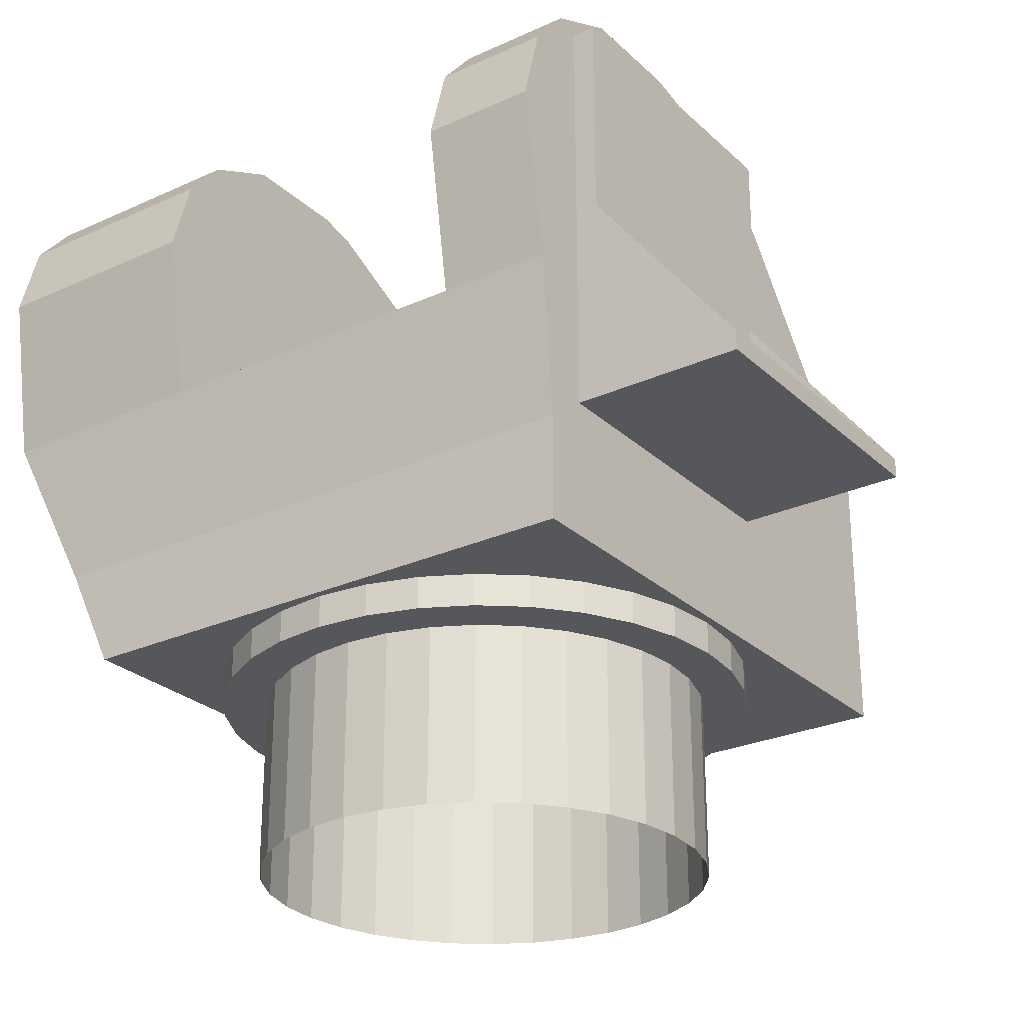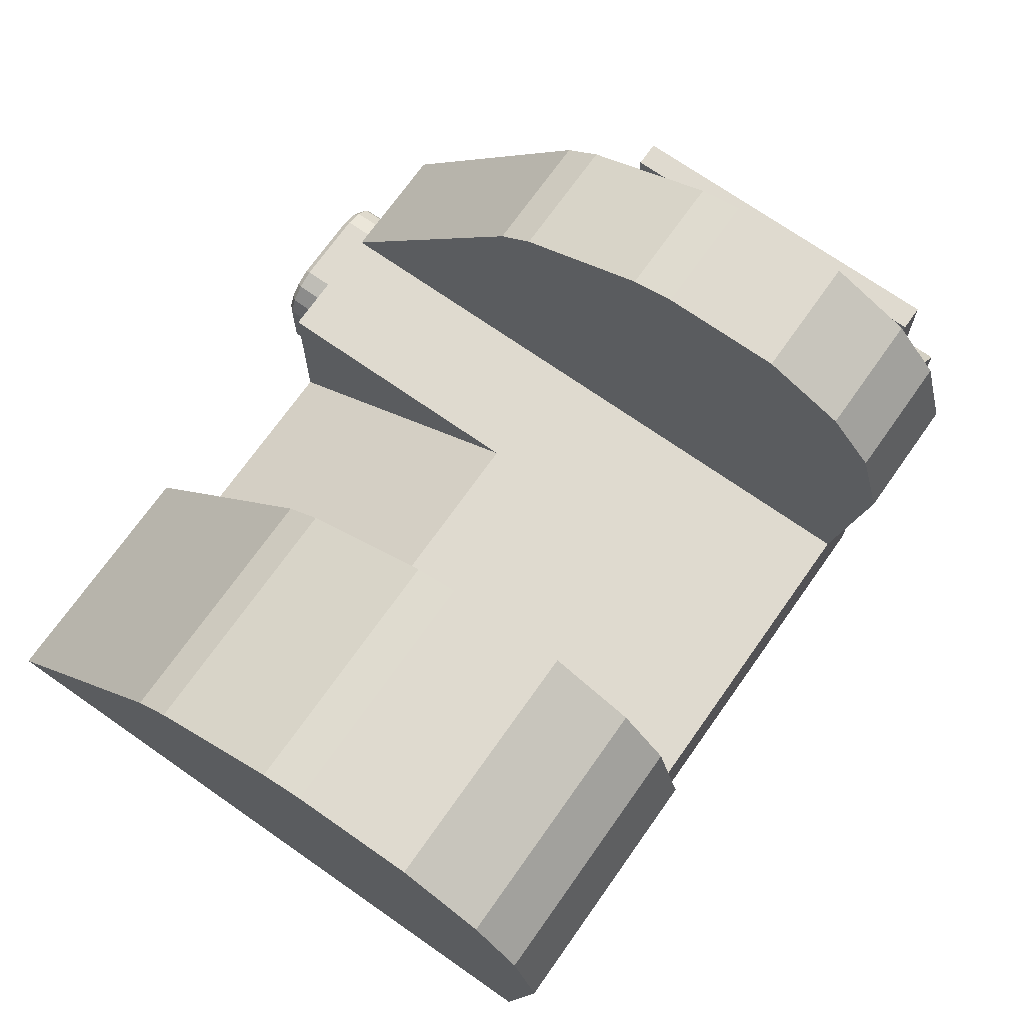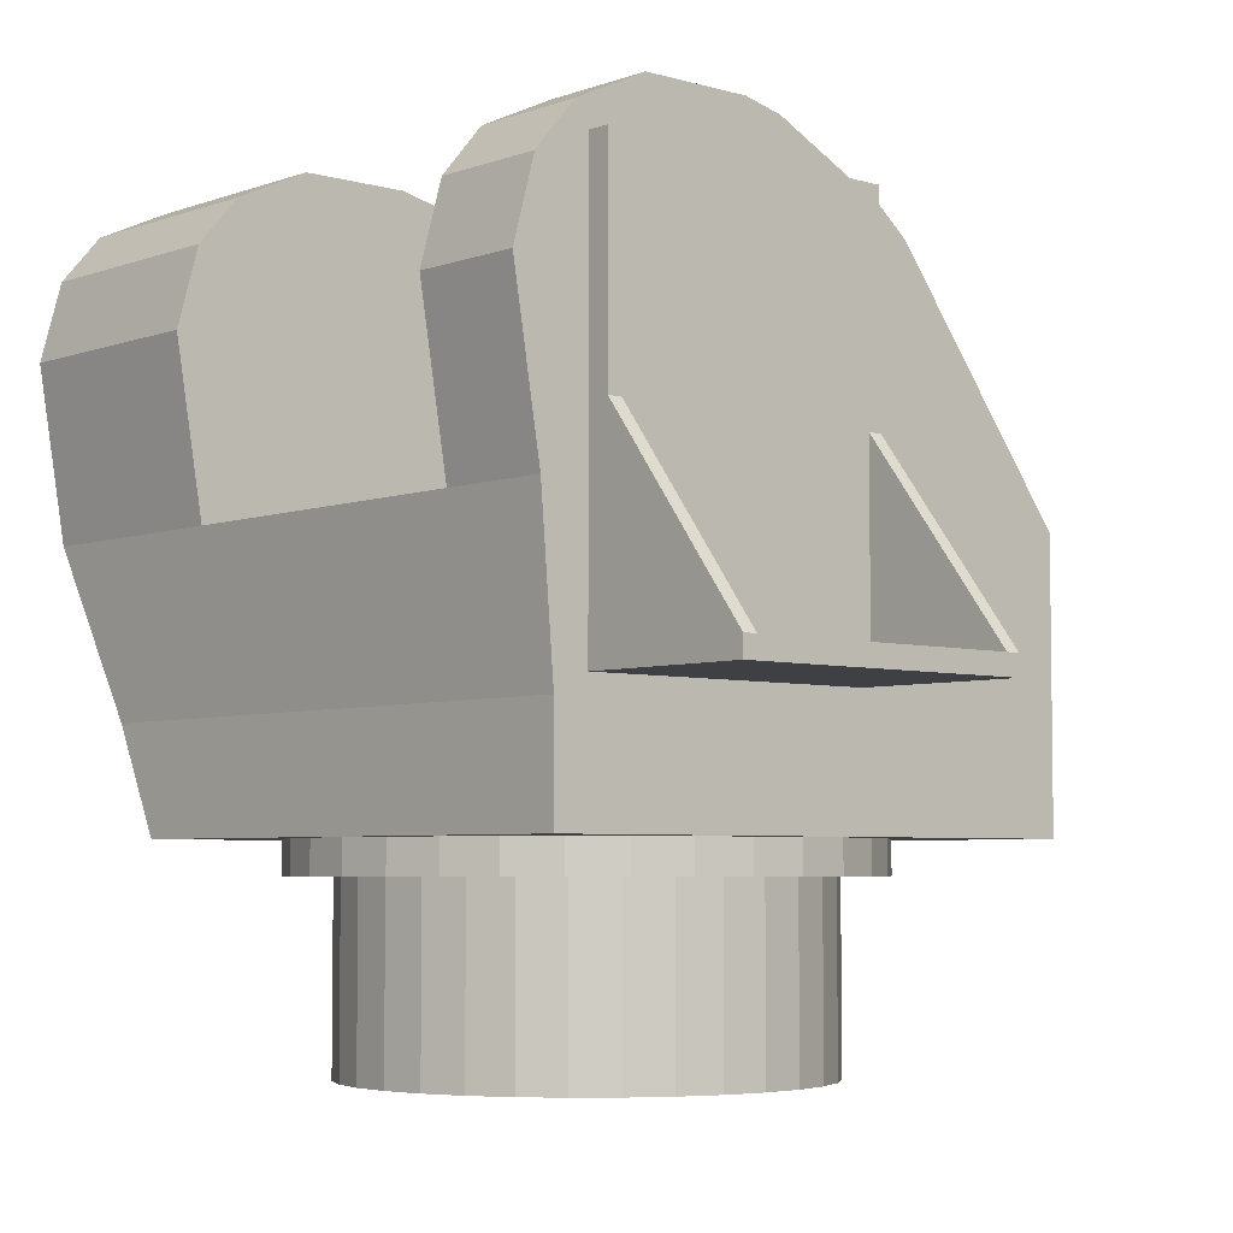
<metadata>
{"format":"obj","ext":"obj","renderer":"f3d","projection":"perspective","resolution":1024,"background":"white","views":[{"elev":-26.6,"azim":-144.5,"up":"+Y"},{"elev":70.7,"azim":125.1,"up":"+Y"},{"elev":-4.9,"azim":-131.8,"up":"+Y"}]}
</metadata>
<code>
g machine_gun_mount_Cylinder.003
v 0.07908 0.2062 0.3976
v 0.07908 -0.1152 0.3976
v 0.1551 0.2062 0.3745
v 0.1551 -0.1152 0.3745
v 0.2252 0.2062 0.337
v 0.2252 -0.1152 0.337
v 0.2866 0.2062 0.2866
v 0.2866 -0.1152 0.2866
v 0.337 0.2062 0.2252
v 0.337 -0.1152 0.2252
v 0.3745 0.2062 0.1551
v 0.3745 -0.1152 0.1551
v 0.3976 0.2062 0.07908
v 0.3976 -0.1152 0.07908
v 0.4054 0.2062 -0
v 0.4054 -0.1152 -0
v 0.3976 0.2062 -0.07908
v 0.3976 -0.1152 -0.07908
v 0.3745 0.2062 -0.1551
v 0.3745 -0.1152 -0.1551
v 0.337 0.2062 -0.2252
v 0.337 -0.1152 -0.2252
v 0.2866 0.2062 -0.2866
v 0.2866 -0.1152 -0.2866
v 0.2252 0.2062 -0.337
v 0.2252 -0.1152 -0.337
v 0.1551 0.2062 -0.3745
v 0.1551 -0.1152 -0.3745
v 0.07908 0.2062 -0.3976
v 0.07908 -0.1152 -0.3976
v 0 0.2062 -0.4054
v 0 -0.1152 -0.4054
v -0.07908 0.2062 -0.3976
v -0.07908 -0.1152 -0.3976
v -0.1551 0.2062 -0.3745
v -0.1551 -0.1152 -0.3745
v -0.2252 0.2062 -0.337
v -0.2252 -0.1152 -0.337
v -0.2866 0.2062 -0.2866
v -0.2866 -0.1152 -0.2866
v -0.337 0.2062 -0.2252
v -0.337 -0.1152 -0.2252
v -0.3745 0.2062 -0.1551
v -0.3745 -0.1152 -0.1551
v -0.3976 0.2062 -0.07908
v -0.3976 -0.1152 -0.07908
v -0.4054 0.2062 -0
v -0.4054 -0.1152 -0
v -0.3976 0.2062 0.07908
v -0.3976 -0.1152 0.07908
v -0.3745 0.2062 0.1551
v -0.3745 -0.1152 0.1551
v -0.337 0.2062 0.2252
v -0.337 -0.1152 0.2252
v -0.2866 0.2062 0.2866
v -0.2866 -0.1152 0.2866
v -0.2252 0.2062 0.337
v -0.2252 -0.1152 0.337
v -0.1551 0.2062 0.3745
v -0.1551 -0.1152 0.3745
v -0.07908 0.2062 0.3976
v -0.07908 -0.1152 0.3976
v 0 0.2062 0.4054
v 0 -0.1152 0.4054
v 0 0.2062 0.4864
v 0.0949 0.2062 0.4771
v 0.1862 0.2062 0.4494
v 0.2702 0.2062 0.4045
v 0.344 0.2062 0.344
v 0.4045 0.2062 0.2702
v 0.4494 0.2062 0.1862
v 0.4771 0.2062 0.0949
v 0.4864 0.2062 -0
v 0.4771 0.2062 -0.0949
v 0.4494 0.2062 -0.1862
v 0.4045 0.2062 -0.2702
v 0.344 0.2062 -0.344
v 0.2702 0.2062 -0.4045
v 0.1862 0.2062 -0.4494
v 0.0949 0.2062 -0.4771
v 0 0.2062 -0.4864
v -0.0949 0.2062 -0.4771
v -0.1862 0.2062 -0.4494
v -0.2702 0.2062 -0.4045
v -0.344 0.2062 -0.344
v -0.4045 0.2062 -0.2702
v -0.4494 0.2062 -0.1862
v -0.4771 0.2062 -0.0949
v -0.4864 0.2062 -0
v -0.4771 0.2062 0.0949
v -0.4494 0.2062 0.1862
v -0.4045 0.2062 0.2702
v -0.344 0.2062 0.344
v -0.2702 0.2062 0.4045
v -0.1862 0.2062 0.4494
v -0.0949 0.2062 0.4771
v 0 0.2647 0.4864
v 0.0949 0.2647 0.4771
v 0.1862 0.2647 0.4494
v 0.2702 0.2647 0.4045
v 0.344 0.2647 0.344
v 0.4045 0.2647 0.2702
v 0.4494 0.2647 0.1862
v 0.4771 0.2647 0.0949
v 0.4864 0.2647 -0
v 0.4771 0.2647 -0.0949
v 0.4494 0.2647 -0.1862
v 0.4045 0.2647 -0.2702
v 0.344 0.2647 -0.344
v 0.2702 0.2647 -0.4045
v 0.1862 0.2647 -0.4494
v 0.0949 0.2647 -0.4771
v 0 0.2647 -0.4864
v -0.0949 0.2647 -0.4771
v -0.1862 0.2647 -0.4494
v -0.2702 0.2647 -0.4045
v -0.344 0.2647 -0.344
v -0.4045 0.2647 -0.2702
v -0.4494 0.2647 -0.1862
v -0.4771 0.2647 -0.0949
v -0.4864 0.2647 -0
v -0.4771 0.2647 0.0949
v -0.4494 0.2647 0.1862
v -0.4045 0.2647 0.2702
v -0.344 0.2647 0.344
v -0.2702 0.2647 0.4045
v -0.1862 0.2647 0.4494
v -0.0949 0.2647 0.4771
v 0.5001 0.2652 -0.4993
v 0.5001 0.2652 0.5562
v -0.5001 0.2652 -0.4993
v -0.5001 0.4561 -0.4993
v -0.5001 0.2652 0.5562
v -0.5001 0.4561 0.5562
v 0.3287 0.4561 0.5562
v -0.08573 0.4561 0.5562
v -0.5001 0.4561 0.1961
v -0.5001 0.4561 -0.1639
v -0.08573 0.4561 -0.4993
v 0.3287 0.4561 -0.4993
v 0.594 0.4561 -0.4993
v 0.594 0.4561 0.5562
v 0.7431 0.7592 0.08692
v 0.7431 0.7592 0.5562
v -0.08573 0.7592 0.5562
v -0.5001 0.7592 0.5562
v -0.5001 0.7592 -0.1639
v -0.5001 0.7592 -0.5239
v 0.3287 0.7592 -0.5239
v 0.7431 0.7592 -0.5239
v 0.7431 0.7592 -0.1639
v 0.3287 0.7592 0.5562
v -0.5001 0.7592 0.08692
v -0.08573 0.7592 -0.5239
v -0.08573 0.7592 -0.1639
v -0.08573 0.7592 0.08692
v 0.3287 0.7592 -0.1639
v 0.3287 0.7592 0.08692
v -0.2929 0.7592 0.5562
v -0.2929 0.7592 -0.5239
v -0.2929 0.7592 -0.1639
v -0.2929 0.7592 0.08692
v -0.5001 1.359 -0.1639
v 0.7431 1.359 -0.1639
v 0.3287 1.359 -0.1639
v -0.2929 1.359 -0.1639
v 0.7431 1.184 0.08692
v -0.5001 1.184 0.08692
v 0.3287 1.184 0.08692
v -0.2929 1.184 0.08692
v 0.7431 1.359 -0.1263
v 0.7431 1.343 -0.05492
v 0.7431 1.333 -0.06213
v 0.7431 1.237 0.1613
v 0.7431 1.191 0.2183
v 0.7431 1.209 0.1596
v -0.5001 1.191 0.2183
v -0.5001 1.237 0.1613
v -0.5001 1.209 0.1596
v -0.5001 1.343 -0.05492
v -0.5001 1.359 -0.1263
v -0.5001 1.333 -0.06213
v 0.3287 1.191 0.2183
v 0.3287 1.237 0.1613
v 0.3287 1.209 0.1596
v 0.3287 1.343 -0.05492
v 0.3287 1.359 -0.1263
v 0.3287 1.333 -0.06213
v -0.2929 1.359 -0.1263
v -0.2929 1.343 -0.05492
v -0.2929 1.333 -0.06213
v -0.2929 1.237 0.1613
v -0.2929 1.191 0.2183
v -0.2929 1.209 0.1596
v -0.2929 0.7289 0.5562
v -0.5001 1.359 -0.3276
v -0.5001 1.297 -0.4625
v -0.5001 1.21 -0.5358
v -0.5001 1.067 -0.5753
v 0.3287 1.359 -0.3276
v 0.3287 1.297 -0.4625
v 0.3287 1.21 -0.5358
v 0.3287 1.067 -0.5753
v 0.7431 1.067 -0.5753
v 0.7431 1.21 -0.5358
v 0.7431 1.297 -0.4625
v 0.7431 1.359 -0.3276
v -0.2929 1.067 -0.5753
v -0.2929 1.21 -0.5358
v -0.2929 1.297 -0.4625
v -0.2929 1.359 -0.3276
v -0.4371 0.7417 0.5562
v -0.08839 0.7572 0.5562
v -0.4371 0.4736 0.5562
v -0.08839 0.4581 0.5562
v -0.3908 0.6631 0.5562
v -0.3782 0.6934 0.5562
v -0.4015 0.695 0.5562
v -0.3553 0.7163 0.5562
v -0.325 0.7289 0.5562
v -0.3603 0.7313 0.5562
v -0.193 0.7289 0.5562
v -0.1627 0.7163 0.5562
v -0.1583 0.7344 0.5562
v -0.1397 0.6934 0.5562
v -0.1272 0.6631 0.5562
v -0.1191 0.6967 0.5562
v -0.325 0.4864 0.5562
v -0.3553 0.499 0.5562
v -0.3603 0.484 0.5562
v -0.3782 0.5219 0.5562
v -0.3908 0.5522 0.5562
v -0.4015 0.5203 0.5562
v -0.1272 0.5522 0.5562
v -0.1397 0.5219 0.5562
v -0.1191 0.5187 0.5562
v -0.1627 0.499 0.5562
v -0.193 0.4864 0.5562
v -0.1583 0.4809 0.5562
v -0.2929 0.7192 0.6214
v -0.2929 0.7289 0.6117
v -0.1949 0.4961 0.6214
v -0.193 0.4864 0.6117
v -0.1682 0.5072 0.6214
v -0.1627 0.499 0.6117
v -0.1479 0.5274 0.6214
v -0.1397 0.5219 0.6117
v -0.1369 0.5542 0.6214
v -0.1272 0.5522 0.6117
v -0.323 0.7192 0.6214
v -0.325 0.7289 0.6117
v -0.3498 0.7081 0.6214
v -0.3553 0.7163 0.6117
v -0.37 0.6879 0.6214
v -0.3782 0.6934 0.6117
v -0.3811 0.6611 0.6214
v -0.3908 0.6631 0.6117
v -0.3811 0.5542 0.6214
v -0.3908 0.5522 0.6117
v -0.37 0.5274 0.6214
v -0.3782 0.5219 0.6117
v -0.3498 0.5072 0.6214
v -0.3553 0.499 0.6117
v -0.323 0.4961 0.6214
v -0.325 0.4864 0.6117
v -0.1369 0.6611 0.6214
v -0.1272 0.6631 0.6117
v -0.1479 0.6879 0.6214
v -0.1397 0.6934 0.6117
v -0.1682 0.7081 0.6214
v -0.1627 0.7163 0.6117
v -0.1949 0.7192 0.6214
v -0.193 0.7289 0.6117
v -0.5277 0.4878 -0.4608
v -0.5277 1.246 -0.4608
v -0.5277 0.4878 0.08667
v -0.5277 1.246 0.08667
v -0.5683 0.4878 -0.4608
v -0.5683 1.246 -0.4608
v -0.5683 0.4878 0.08667
v -0.5683 1.246 0.08667
v -0.5683 1.21 0.06086
v -0.5683 0.5235 0.06086
v -0.5683 0.5235 -0.435
v -0.5683 1.21 -0.435
v -0.8329 0.4878 0.08667
v -0.8329 0.4878 -0.4608
v -0.8329 0.5235 0.06086
v -0.8329 0.5235 -0.435
v -0.5683 0.867 -0.435
v -0.5683 0.867 0.06086
v -0.5683 0.867 0.08667
v -0.5683 0.867 -0.4608
v -0.8329 0.5235 -0.4608
v -0.8329 0.5235 0.08667
v -0.5277 0.4878 -0.004586
v -0.5277 0.4878 -0.09584
v -0.5277 0.4878 -0.1871
v -0.5277 0.4878 -0.2783
v -0.5277 0.4878 -0.3696
v -0.5277 0.6142 -0.4608
v -0.5277 0.7406 -0.4608
v -0.5277 0.867 -0.4608
v -0.5277 0.9934 -0.4608
v -0.5277 1.12 -0.4608
v -0.5277 1.246 -0.3696
v -0.5277 1.246 -0.2783
v -0.5277 1.246 -0.1871
v -0.5277 1.246 -0.09584
v -0.5277 1.246 -0.004586
v -0.5277 1.12 0.08667
v -0.5277 0.9934 0.08667
v -0.5277 0.867 0.08667
v -0.5277 0.7406 0.08667
v -0.5277 0.6142 0.08667
v -0.5277 0.6142 -0.1871
v -0.5277 0.7406 -0.1871
v -0.5277 0.867 -0.3696
v -0.5277 0.867 -0.2783
v -0.5277 0.867 -0.1871
v -0.5277 0.867 -0.09584
v -0.5277 0.867 -0.004586
v -0.5277 0.9934 -0.1871
v -0.5277 1.12 -0.1871
v -0.5277 0.6442 -0.09584
v -0.5277 0.6142 -0.06584
v -0.5277 0.5842 -0.09584
v -0.5277 0.6142 -0.1258
v -0.5277 0.6142 -0.03459
v -0.5277 0.6442 -0.004586
v -0.5277 0.6142 0.02541
v -0.5277 0.5842 -0.004586
v -0.5277 0.7406 -0.06584
v -0.5277 0.7106 -0.09584
v -0.5277 0.7406 -0.1258
v -0.5277 0.7706 -0.09584
v -0.5277 0.7106 -0.004586
v -0.5277 0.7406 -0.03459
v -0.5277 0.7706 -0.004586
v -0.5277 0.7406 0.02541
v -0.4435 0.6142 -0.06584
v -0.4435 0.6442 -0.09584
v -0.4435 0.6442 -0.004586
v -0.4435 0.6142 -0.03459
v -0.4435 0.7106 -0.09584
v -0.4435 0.7406 -0.06584
v -0.4435 0.7406 -0.03459
v -0.4435 0.7106 -0.004586
v -0.5277 0.6442 -0.3696
v -0.5277 0.6142 -0.3396
v -0.5277 0.5842 -0.3696
v -0.5277 0.6142 -0.3996
v -0.5277 0.6142 -0.3083
v -0.5277 0.6442 -0.2783
v -0.5277 0.6142 -0.2483
v -0.5277 0.5842 -0.2783
v -0.5277 0.7406 -0.3396
v -0.5277 0.7106 -0.3696
v -0.5277 0.7406 -0.3996
v -0.5277 0.7706 -0.3696
v -0.5277 0.7106 -0.2783
v -0.5277 0.7406 -0.3083
v -0.5277 0.7706 -0.2783
v -0.5277 0.7406 -0.2483
v -0.4435 0.6142 -0.3396
v -0.4435 0.6442 -0.3696
v -0.4435 0.6442 -0.2783
v -0.4435 0.6142 -0.3083
v -0.4435 0.7106 -0.3696
v -0.4435 0.7406 -0.3396
v -0.4435 0.7406 -0.3083
v -0.4435 0.7106 -0.2783
v -0.5277 1.023 -0.09584
v -0.5277 0.9934 -0.06584
v -0.5277 0.9634 -0.09584
v -0.5277 0.9934 -0.1258
v -0.5277 0.9934 -0.03459
v -0.5277 1.023 -0.004586
v -0.5277 0.9934 0.02541
v -0.5277 0.9634 -0.004586
v -0.5277 1.12 -0.06584
v -0.5277 1.09 -0.09584
v -0.5277 1.12 -0.1258
v -0.5277 1.15 -0.09584
v -0.5277 1.09 -0.004586
v -0.5277 1.12 -0.03459
v -0.5277 1.15 -0.004586
v -0.5277 1.12 0.02541
v -0.4435 0.9934 -0.06584
v -0.4435 1.023 -0.09584
v -0.4435 1.023 -0.004586
v -0.4435 0.9934 -0.03459
v -0.4435 1.09 -0.09584
v -0.4435 1.12 -0.06584
v -0.4435 1.12 -0.03459
v -0.4435 1.09 -0.004586
v -0.5277 1.023 -0.3696
v -0.5277 0.9934 -0.3396
v -0.5277 0.9634 -0.3696
v -0.5277 0.9934 -0.3996
v -0.5277 0.9934 -0.3083
v -0.5277 1.023 -0.2783
v -0.5277 0.9934 -0.2483
v -0.5277 0.9634 -0.2783
v -0.5277 1.12 -0.3396
v -0.5277 1.09 -0.3696
v -0.5277 1.12 -0.3996
v -0.5277 1.15 -0.3696
v -0.5277 1.09 -0.2783
v -0.5277 1.12 -0.3083
v -0.5277 1.15 -0.2783
v -0.5277 1.12 -0.2483
v -0.4435 0.9934 -0.3396
v -0.4435 1.023 -0.3696
v -0.4435 1.023 -0.2783
v -0.4435 0.9934 -0.3083
v -0.4435 1.09 -0.3696
v -0.4435 1.12 -0.3396
v -0.4435 1.12 -0.3083
v -0.4435 1.09 -0.2783
f 1 3 67 66
f 2 1 63 64
f 4 3 1 2
f 6 5 3 4
f 8 7 5 6
f 10 9 7 8
f 12 11 9 10
f 14 13 11 12
f 16 15 13 14
f 18 17 15 16
f 20 19 17 18
f 22 21 19 20
f 24 23 21 22
f 26 25 23 24
f 28 27 25 26
f 30 29 27 28
f 32 31 29 30
f 34 33 31 32
f 36 35 33 34
f 38 37 35 36
f 40 39 37 38
f 42 41 39 40
f 44 43 41 42
f 46 45 43 44
f 48 47 45 46
f 50 49 47 48
f 52 51 49 50
f 54 53 51 52
f 56 55 53 54
f 58 57 55 56
f 60 59 57 58
f 62 61 59 60
f 64 63 61 62
f 92 93 125 124
f 19 21 76 75
f 37 39 85 84
f 55 57 94 93
f 11 13 72 71
f 29 31 81 80
f 47 49 90 89
f 3 5 68 67
f 21 23 77 76
f 39 41 86 85
f 57 59 95 94
f 13 15 73 72
f 31 33 82 81
f 49 51 91 90
f 5 7 69 68
f 23 25 78 77
f 41 43 87 86
f 59 61 96 95
f 15 17 74 73
f 33 35 83 82
f 51 53 92 91
f 7 9 70 69
f 25 27 79 78
f 43 45 88 87
f 63 1 66 65
f 61 63 65 96
f 17 19 75 74
f 35 37 84 83
f 53 55 93 92
f 9 11 71 70
f 27 29 80 79
f 45 47 89 88
f 79 80 112 111
f 66 67 99 98
f 93 94 126 125
f 80 81 113 112
f 67 68 100 99
f 94 95 127 126
f 81 82 114 113
f 68 69 101 100
f 95 96 128 127
f 82 83 115 114
f 69 70 102 101
f 96 65 97 128
f 83 84 116 115
f 70 71 103 102
f 84 85 117 116
f 71 72 104 103
f 85 86 118 117
f 72 73 105 104
f 86 87 119 118
f 73 74 106 105
f 87 88 120 119
f 74 75 107 106
f 88 89 121 120
f 75 76 108 107
f 89 90 122 121
f 76 77 109 108
f 90 91 123 122
f 77 78 110 109
f 91 92 124 123
f 78 79 111 110
f 65 66 98 97
f 130 142 135 136 134 133
f 133 134 137 138 132 131
f 131 132 139 140 141 129
f 130 133 131 129
f 139 132 148 160 154
f 135 142 144 152
f 138 137 153 147
f 137 134 146 153
f 140 139 154 149
f 159 162 170 194 193
f 236 235 237 239 215
f 155 157 149 154
f 161 160 208 209 210 211 166
f 156 158 157 155
f 191 190 192 194 170
f 151 150 204 205 206 207 164
f 132 138 147 148
f 145 159 195 222 224 213
f 150 141 140 149
f 130 129 141 150 151 143 144 142
f 136 135 158 156
f 135 152 158
f 136 156 145
f 160 161 155 154
f 162 159 145 156
f 161 162 156 155
f 150 149 203 204
f 201 206 205 202
f 147 153 168 182 181 163
f 179 178 180 182 168
f 185 184 186 188 169
f 152 144 175 183
f 160 148 199 208
f 157 158 169 188 187 165
f 149 157 165 200 201 202 203
f 181 189 166 163
f 144 143 167 176 175
f 153 146 177 179 168
f 172 186 184 174
f 190 180 178 192
f 158 152 183 185 169
f 162 161 166 189 191 170
f 146 159 193 177
f 187 171 164 165
f 173 172 174 176 167
f 171 172 173
f 174 175 176
f 177 178 179
f 180 181 182
f 183 184 185
f 186 187 188
f 189 190 191
f 192 193 194
f 189 181 180 190
f 177 193 192 178
f 171 187 186 172
f 183 175 174 184
f 143 151 164 171 173 167
f 165 164 207 200
f 163 166 211 196
f 197 210 209 198
f 200 207 206 201
f 204 203 202 205
f 196 211 210 197
f 208 199 198 209
f 148 147 163 196 197 198 199
f 136 145 213 227 226 234 236 215
f 224 223 225 227 213
f 230 229 231 233 214
f 243 238 237 245
f 228 265 263 229
f 259 232 231 261
f 159 146 212 221 220 195
f 251 220 219 253
f 146 134 214 233 232 216 218 212
f 222 273 271 223
f 134 136 215 239 238 228 230 214
f 258 260 262 264 242 244 246 248 266 268 270 272 240 250 252 254 256
f 235 247 245 237
f 218 217 219 221 212
f 222 195 241 273
f 216 257 255 217
f 216 217 218
f 219 220 221
f 222 223 224
f 225 226 227
f 228 229 230
f 231 232 233
f 234 235 236
f 237 238 239
f 269 225 223 271
f 234 226 267 249
f 228 238 243 265
f 261 231 229 263
f 267 226 225 269
f 253 219 217 255
f 216 232 259 257
f 234 249 247 235
f 268 266 267 269
f 272 270 271 273
f 248 246 247 249
f 244 242 243 245
f 260 258 259 261
f 264 262 263 265
f 252 250 251 253
f 256 254 255 257
f 246 244 245 247
f 242 264 265 243
f 257 259 258 256
f 261 263 262 260
f 249 267 266 248
f 269 271 270 268
f 273 241 240 272
f 241 251 250 240
f 253 255 254 252
f 195 220 251 241
f 276 315 314 313 312 311 277 281 292 280
f 283 284 289 288
f 278 293 279 275 305 304 303 302 301 274
f 276 280 278 274 300 299 298 297 296
f 281 277 310 309 308 307 306 275 279
f 283 291 282 285 290 284
f 284 290 289
f 280 295 286
f 281 279 285 282
f 286 295 288
f 287 286 288 289
f 278 280 286 287
f 288 291 283
f 279 293 290 285
f 281 282 291 292
f 294 278 287
f 289 294 287
f 292 291 288 295
f 290 293 294 289
f 294 293 278
f 292 295 280
f 317 320 321 336 335
f 337 330 343 348
f 324 308 309 384 383
f 385 378 391 396
f 349 358 369 366
f 274 301 352 351 300
f 302 303 318 360 359
f 325 334 345 342
f 298 316 328 327 297
f 300 351 350 353 356 299
f 377 374 389 392
f 361 354 367 372
f 297 327 326 329 332 296
f 329 326 341 344
f 357 362 371 370
f 364 363 319 320 317
f 333 338 347 346
f 340 339 322 313 314
f 397 406 417 414
f 303 304 400 399 318
f 305 275 306 408 407
f 373 382 393 390
f 320 323 376 375 321
f 318 399 398 401 404 319
f 379 378 385 388 311 312
f 409 402 415 420
f 321 375 374 377 380 322
f 357 360 318 319 363 362
f 405 410 419 418
f 412 411 307 308 324
f 381 386 395 394
f 388 387 310 277 311
f 296 332 331 315 276
f 355 354 361 364 317 316
f 322 380 379 312 313
f 333 336 321 322 339 338
f 405 408 306 307 411 410
f 331 330 337 340 314 315
f 403 402 409 412 324 323
f 353 350 365 368
f 401 398 413 416
f 299 356 355 316 298
f 319 404 403 323 320
f 381 384 309 310 387 386
f 325 326 327 328
f 329 330 331 332
f 333 334 335 336
f 337 338 339 340
f 333 346 345 334
f 341 326 325 342
f 329 344 343 330
f 347 338 337 348
f 316 317 335 334 325 328
f 349 350 351 352
f 353 354 355 356
f 357 358 359 360
f 361 362 363 364
f 361 372 371 362
f 369 358 357 370
f 349 366 365 350
f 367 354 353 368
f 301 302 359 358 349 352
f 373 374 375 376
f 377 378 379 380
f 381 382 383 384
f 385 386 387 388
f 373 390 389 374
f 391 378 377 392
f 381 394 393 382
f 395 386 385 396
f 323 324 383 382 373 376
f 397 398 399 400
f 401 402 403 404
f 405 406 407 408
f 409 410 411 412
f 409 420 419 410
f 417 406 405 418
f 397 414 413 398
f 415 402 401 416
f 304 305 407 406 397 400

</code>
